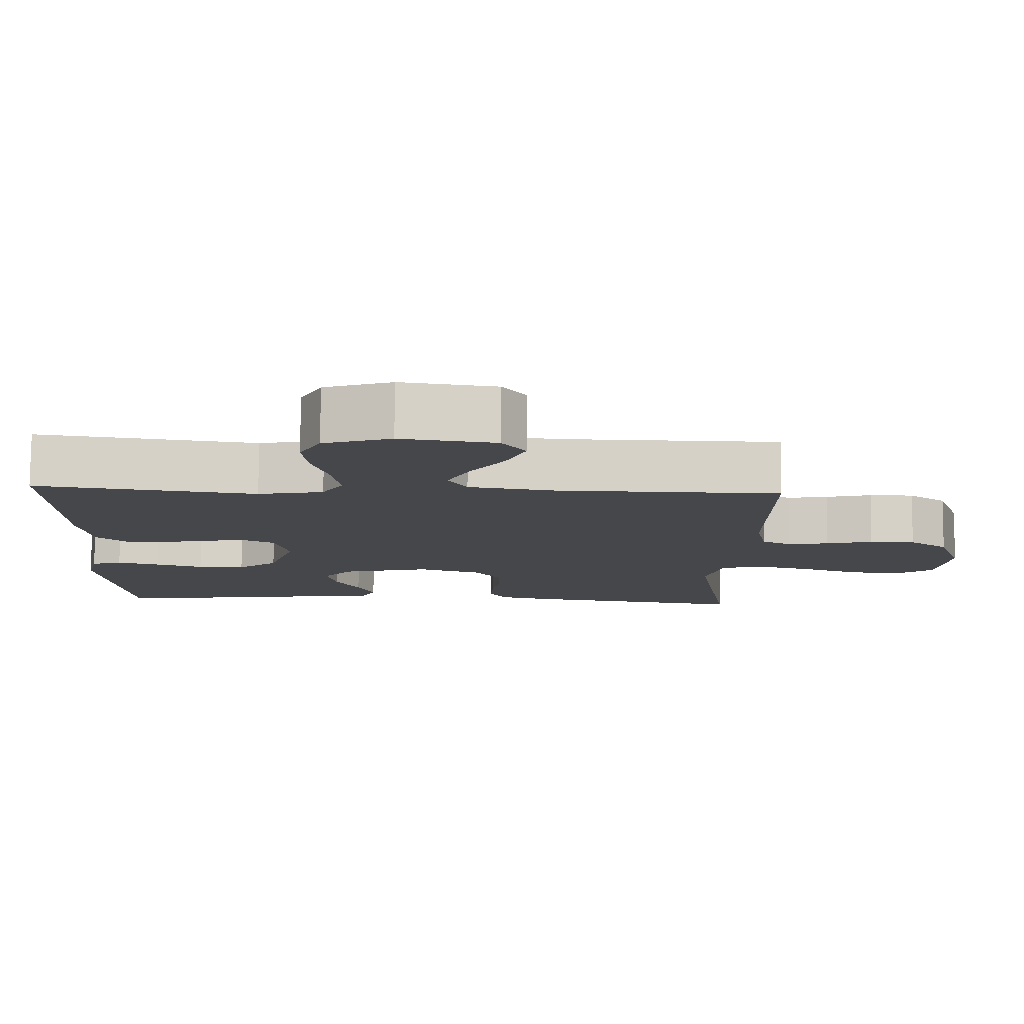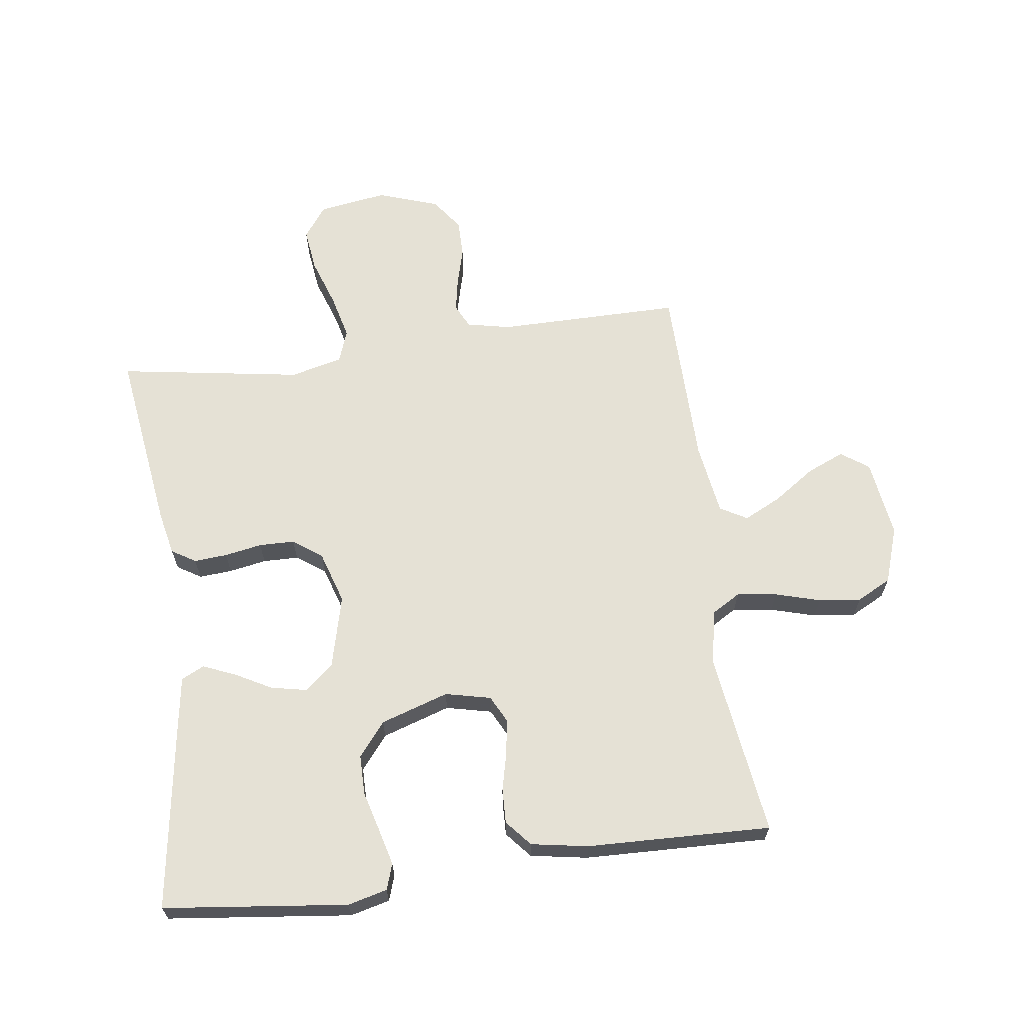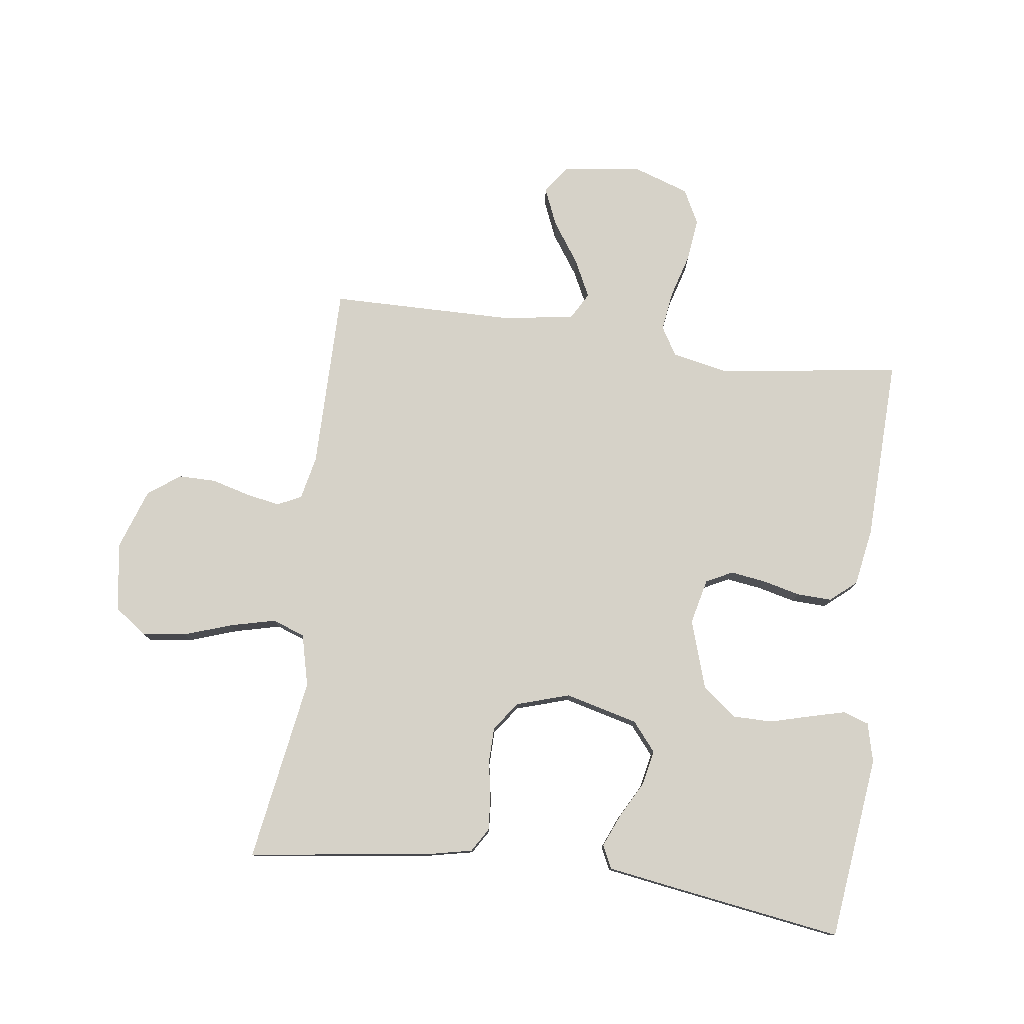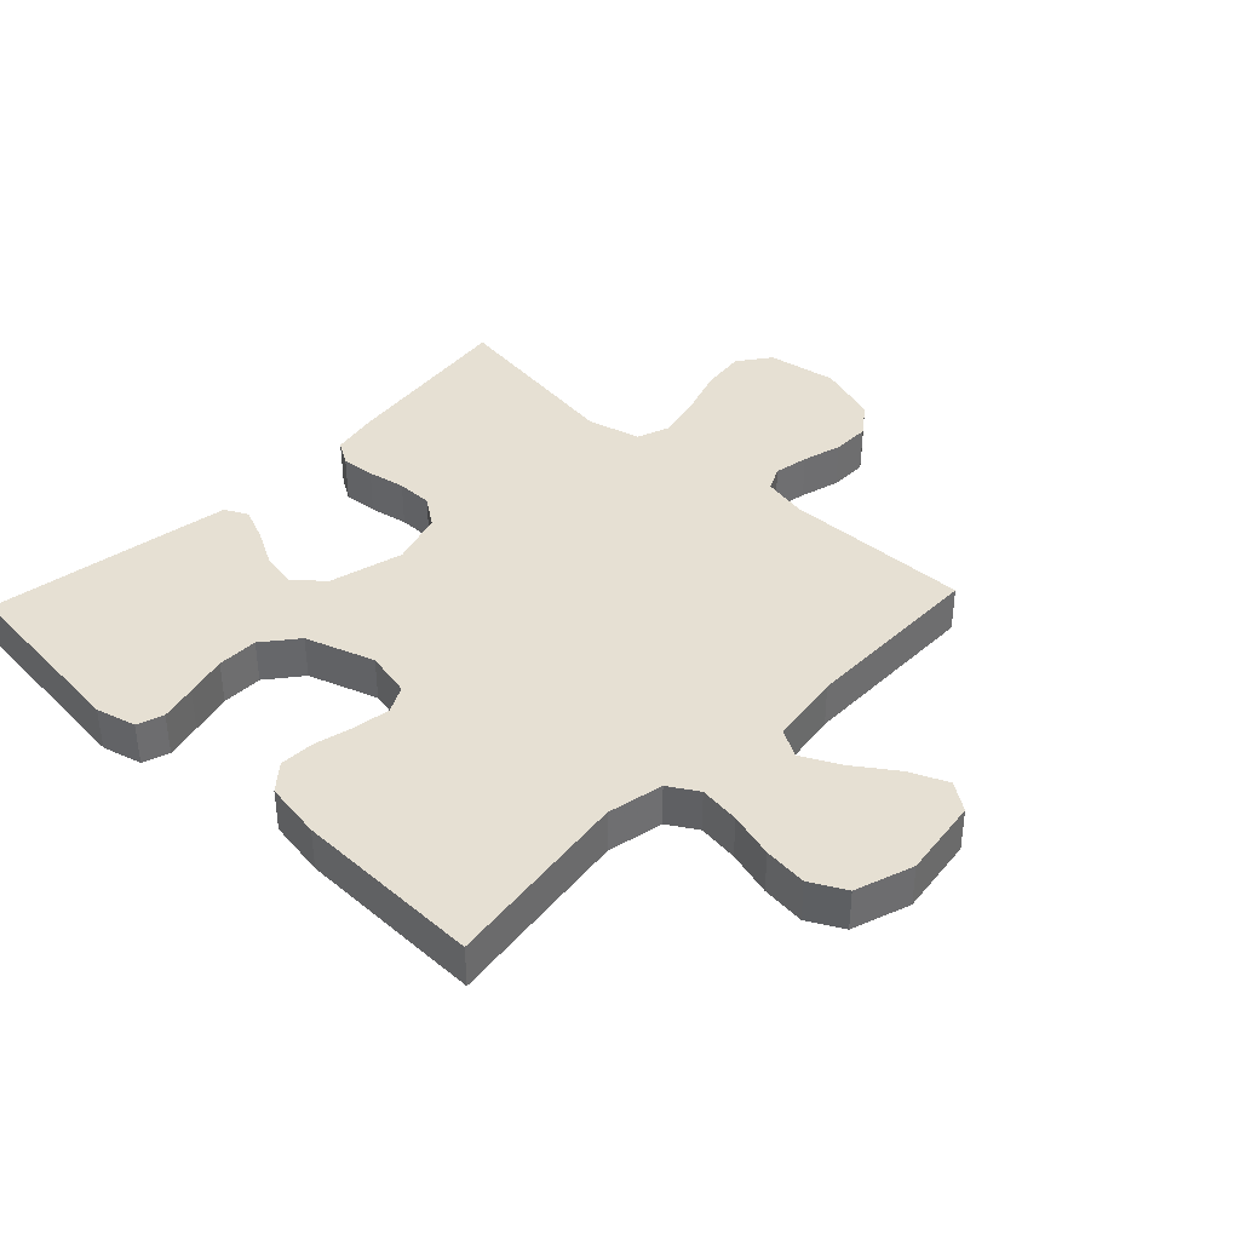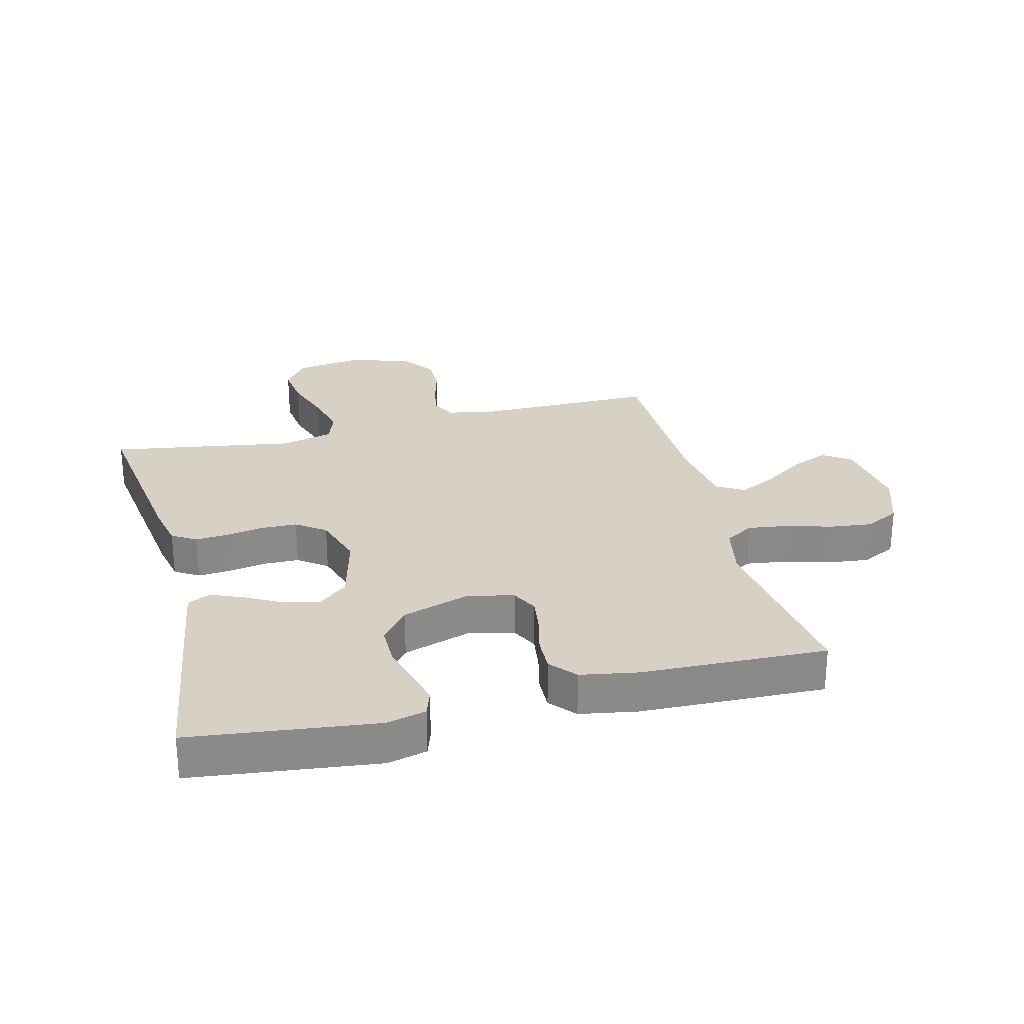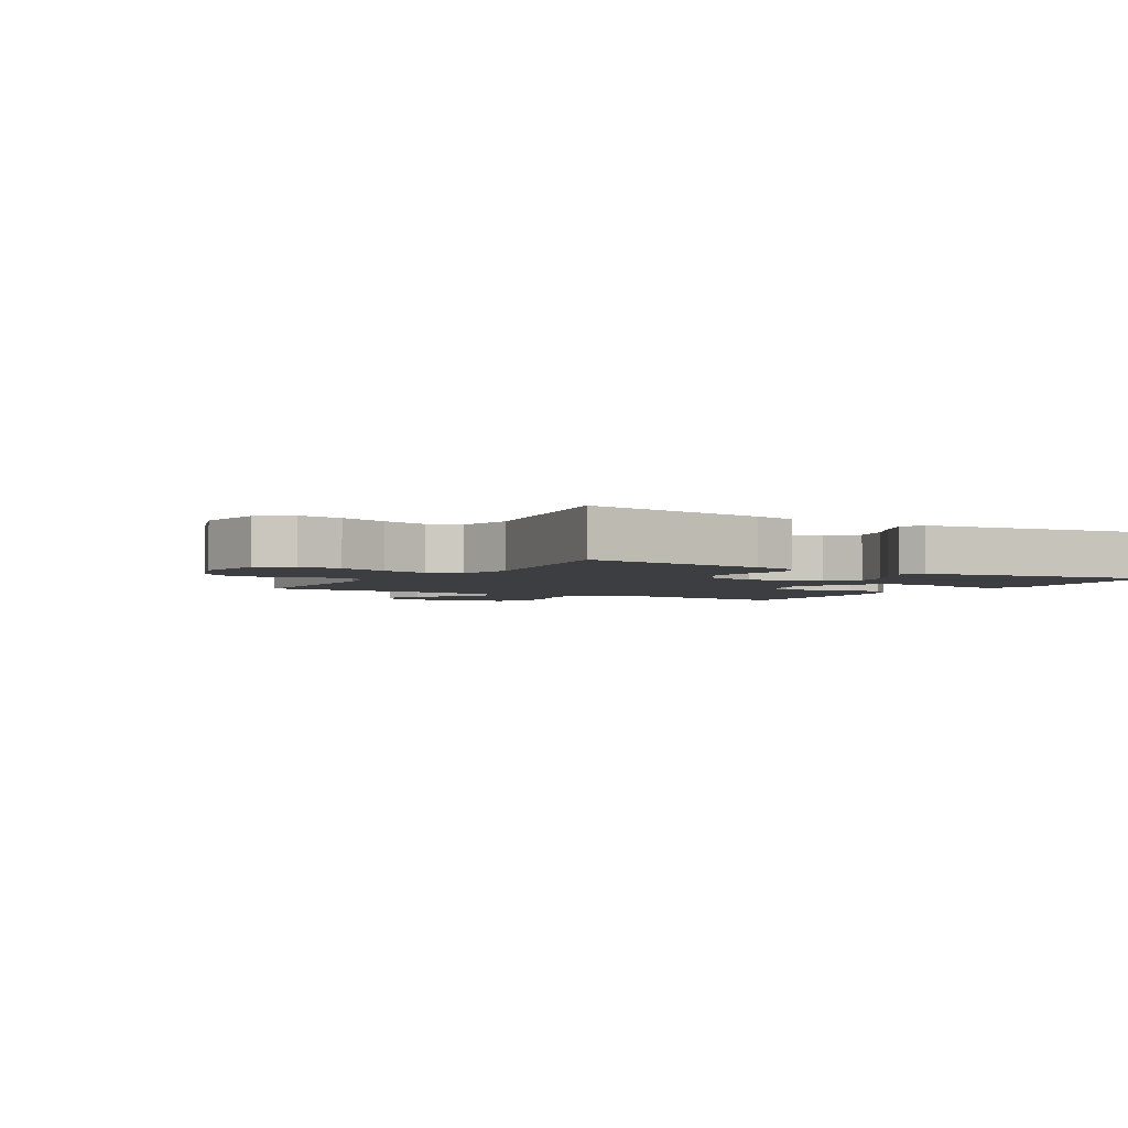
<metadata>
{"format":"obj","ext":"obj","renderer":"f3d","projection":"perspective","resolution":1024,"background":"white","views":[{"elev":79.4,"azim":0.6,"up":"+Z"},{"elev":65.0,"azim":-97.7,"up":"+Y"},{"elev":78.3,"azim":-172.3,"up":"+Y"},{"elev":38.3,"azim":-46.6,"up":"+Y"},{"elev":27.0,"azim":-104.1,"up":"+Y"},{"elev":-3.1,"azim":149.2,"up":"+Y"}]}
</metadata>
<code>
v 0.5 0.07 -0.5
v 0.2 0.07 -0.458
v 0.13 0.07 -0.443
v 0.106 0.07 -0.404
v 0.11 0.07 -0.35
v 0.121 0.07 -0.289
v 0.12 0.07 -0.231
v 0.086 0.07 -0.184
v 0 0.07 -0.157
v -0.119 0.07 -0.187
v -0.158 0.07 -0.234
v -0.146 0.07 -0.292
v -0.114 0.07 -0.351
v -0.092 0.07 -0.404
v -0.11 0.07 -0.441
v -0.2 0.07 -0.455
v -0.5 0.07 -0.5
v -0.535 0.07 -0.2
v -0.519 0.07 -0.136
v -0.477 0.07 -0.122
v -0.419 0.07 -0.137
v -0.353 0.07 -0.155
v -0.288 0.07 -0.155
v -0.233 0.07 -0.111
v -0.197 0.07 0
v -0.214 0.07 0.074
v -0.257 0.07 0.096
v -0.314 0.07 0.088
v -0.376 0.07 0.073
v -0.433 0.07 0.071
v -0.475 0.07 0.107
v -0.491 0.07 0.2
v -0.5 0.07 0.5
v -0.2 0.07 0.459
v -0.111 0.07 0.477
v -0.083 0.07 0.524
v -0.092 0.07 0.589
v -0.113 0.07 0.662
v -0.121 0.07 0.731
v -0.092 0.07 0.787
v 0 0.07 0.818
v 0.128 0.07 0.8
v 0.16 0.07 0.755
v 0.134 0.07 0.694
v 0.088 0.07 0.627
v 0.058 0.07 0.566
v 0.083 0.07 0.522
v 0.2 0.07 0.504
v 0.5 0.07 0.5
v 0.499 0.07 0.2
v 0.514 0.07 0.129
v 0.553 0.07 0.11
v 0.608 0.07 0.12
v 0.671 0.07 0.137
v 0.732 0.07 0.137
v 0.784 0.07 0.099
v 0.818 0.07 0
v 0.801 0.07 -0.112
v 0.749 0.07 -0.15
v 0.678 0.07 -0.141
v 0.599 0.07 -0.114
v 0.526 0.07 -0.096
v 0.473 0.07 -0.115
v 0.452 0.07 -0.2
v 0.5 0 -0.5
v 0.2 0 -0.458
v 0.13 0 -0.443
v 0.106 0 -0.404
v 0.11 0 -0.35
v 0.121 0 -0.289
v 0.12 0 -0.231
v 0.086 0 -0.184
v 0 0 -0.157
v -0.119 0 -0.187
v -0.158 0 -0.234
v -0.146 0 -0.292
v -0.114 0 -0.351
v -0.092 0 -0.404
v -0.11 0 -0.441
v -0.2 0 -0.455
v -0.5 0 -0.5
v -0.535 0 -0.2
v -0.519 0 -0.136
v -0.477 0 -0.122
v -0.419 0 -0.137
v -0.353 0 -0.155
v -0.288 0 -0.155
v -0.233 0 -0.111
v -0.197 0 0
v -0.214 0 0.074
v -0.257 0 0.096
v -0.314 0 0.088
v -0.376 0 0.073
v -0.433 0 0.071
v -0.475 0 0.107
v -0.491 0 0.2
v -0.5 0 0.5
v -0.2 0 0.459
v -0.111 0 0.477
v -0.083 0 0.524
v -0.092 0 0.589
v -0.113 0 0.662
v -0.121 0 0.731
v -0.092 0 0.787
v 0 0 0.818
v 0.128 0 0.8
v 0.16 0 0.755
v 0.134 0 0.694
v 0.088 0 0.627
v 0.058 0 0.566
v 0.083 0 0.522
v 0.2 0 0.504
v 0.5 0 0.5
v 0.499 0 0.2
v 0.514 0 0.129
v 0.553 0 0.11
v 0.608 0 0.12
v 0.671 0 0.137
v 0.732 0 0.137
v 0.784 0 0.099
v 0.818 0 0
v 0.801 0 -0.112
v 0.749 0 -0.15
v 0.678 0 -0.141
v 0.599 0 -0.114
v 0.526 0 -0.096
v 0.473 0 -0.115
v 0.452 0 -0.2
f 59 60 61
f 58 59 61
f 57 58 61
f 56 57 61
f 55 56 61
f 54 55 61
f 53 54 61
f 52 53 61 62
f 51 52 62 63
f 48 49 50
f 51 63 64
f 50 51 64
f 48 50 64
f 47 48 64
f 43 44 45
f 42 43 45
f 41 42 45
f 40 41 45
f 39 40 45
f 38 39 45
f 37 38 45
f 36 37 45 46
f 64 1 2
f 47 64 2
f 46 47 2
f 36 46 2
f 35 36 2
f 32 33 34
f 31 32 34
f 30 31 34
f 29 30 34
f 28 29 34
f 20 21 22
f 19 20 22
f 18 19 22
f 17 18 22
f 16 17 22
f 15 16 22
f 14 15 22
f 13 14 22
f 12 13 22
f 11 12 22 23
f 10 11 23 24
f 4 5 6
f 3 4 6
f 2 3 6
f 2 6 7
f 35 2 7
f 27 28 34 35
f 26 27 35
f 25 26 35
f 9 10 24 25
f 8 9 25 35
f 7 8 35
f 125 124 123
f 125 123 122
f 125 122 121
f 125 121 120
f 125 120 119
f 125 119 118
f 125 118 117
f 126 125 117 116
f 127 126 116 115
f 114 113 112
f 128 127 115
f 128 115 114
f 128 114 112
f 128 112 111
f 109 108 107
f 109 107 106
f 109 106 105
f 109 105 104
f 109 104 103
f 109 103 102
f 109 102 101
f 110 109 101 100
f 66 65 128
f 66 128 111
f 66 111 110
f 66 110 100
f 66 100 99
f 98 97 96
f 98 96 95
f 98 95 94
f 98 94 93
f 98 93 92
f 86 85 84
f 86 84 83
f 86 83 82
f 86 82 81
f 86 81 80
f 86 80 79
f 86 79 78
f 86 78 77
f 86 77 76
f 87 86 76 75
f 88 87 75 74
f 70 69 68
f 70 68 67
f 70 67 66
f 71 70 66
f 71 66 99
f 99 98 92 91
f 99 91 90
f 99 90 89
f 89 88 74 73
f 99 89 73 72
f 99 72 71
f 1 65 66 2
f 2 66 67 3
f 3 67 68 4
f 4 68 69 5
f 5 69 70 6
f 6 70 71 7
f 7 71 72 8
f 8 72 73 9
f 9 73 74 10
f 10 74 75 11
f 11 75 76 12
f 12 76 77 13
f 13 77 78 14
f 14 78 79 15
f 15 79 80 16
f 16 80 81 17
f 17 81 82 18
f 18 82 83 19
f 19 83 84 20
f 20 84 85 21
f 21 85 86 22
f 22 86 87 23
f 23 87 88 24
f 24 88 89 25
f 25 89 90 26
f 26 90 91 27
f 27 91 92 28
f 28 92 93 29
f 29 93 94 30
f 30 94 95 31
f 31 95 96 32
f 32 96 97 33
f 33 97 98 34
f 34 98 99 35
f 35 99 100 36
f 36 100 101 37
f 37 101 102 38
f 38 102 103 39
f 39 103 104 40
f 40 104 105 41
f 41 105 106 42
f 42 106 107 43
f 43 107 108 44
f 44 108 109 45
f 45 109 110 46
f 46 110 111 47
f 47 111 112 48
f 48 112 113 49
f 49 113 114 50
f 50 114 115 51
f 51 115 116 52
f 52 116 117 53
f 53 117 118 54
f 54 118 119 55
f 55 119 120 56
f 56 120 121 57
f 57 121 122 58
f 58 122 123 59
f 59 123 124 60
f 60 124 125 61
f 61 125 126 62
f 62 126 127 63
f 63 127 128 64
f 64 128 65 1

</code>
